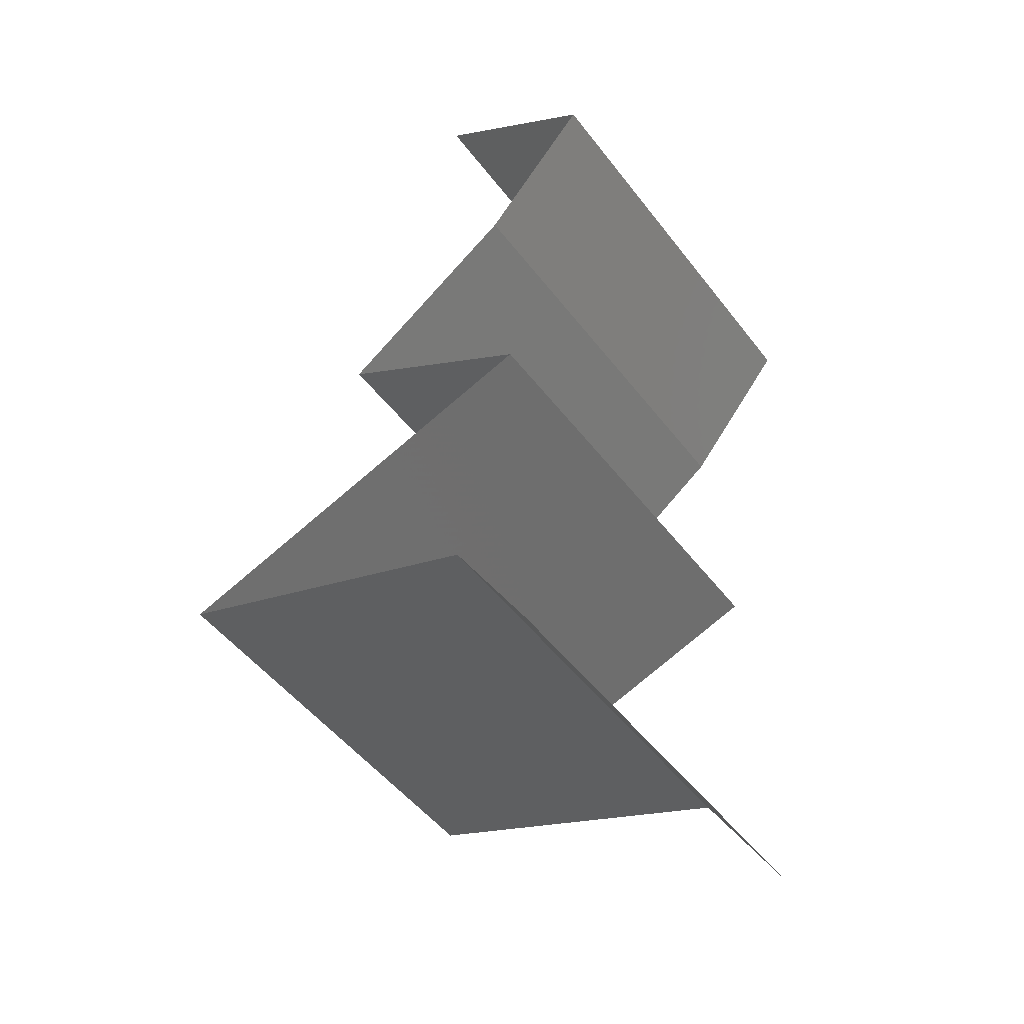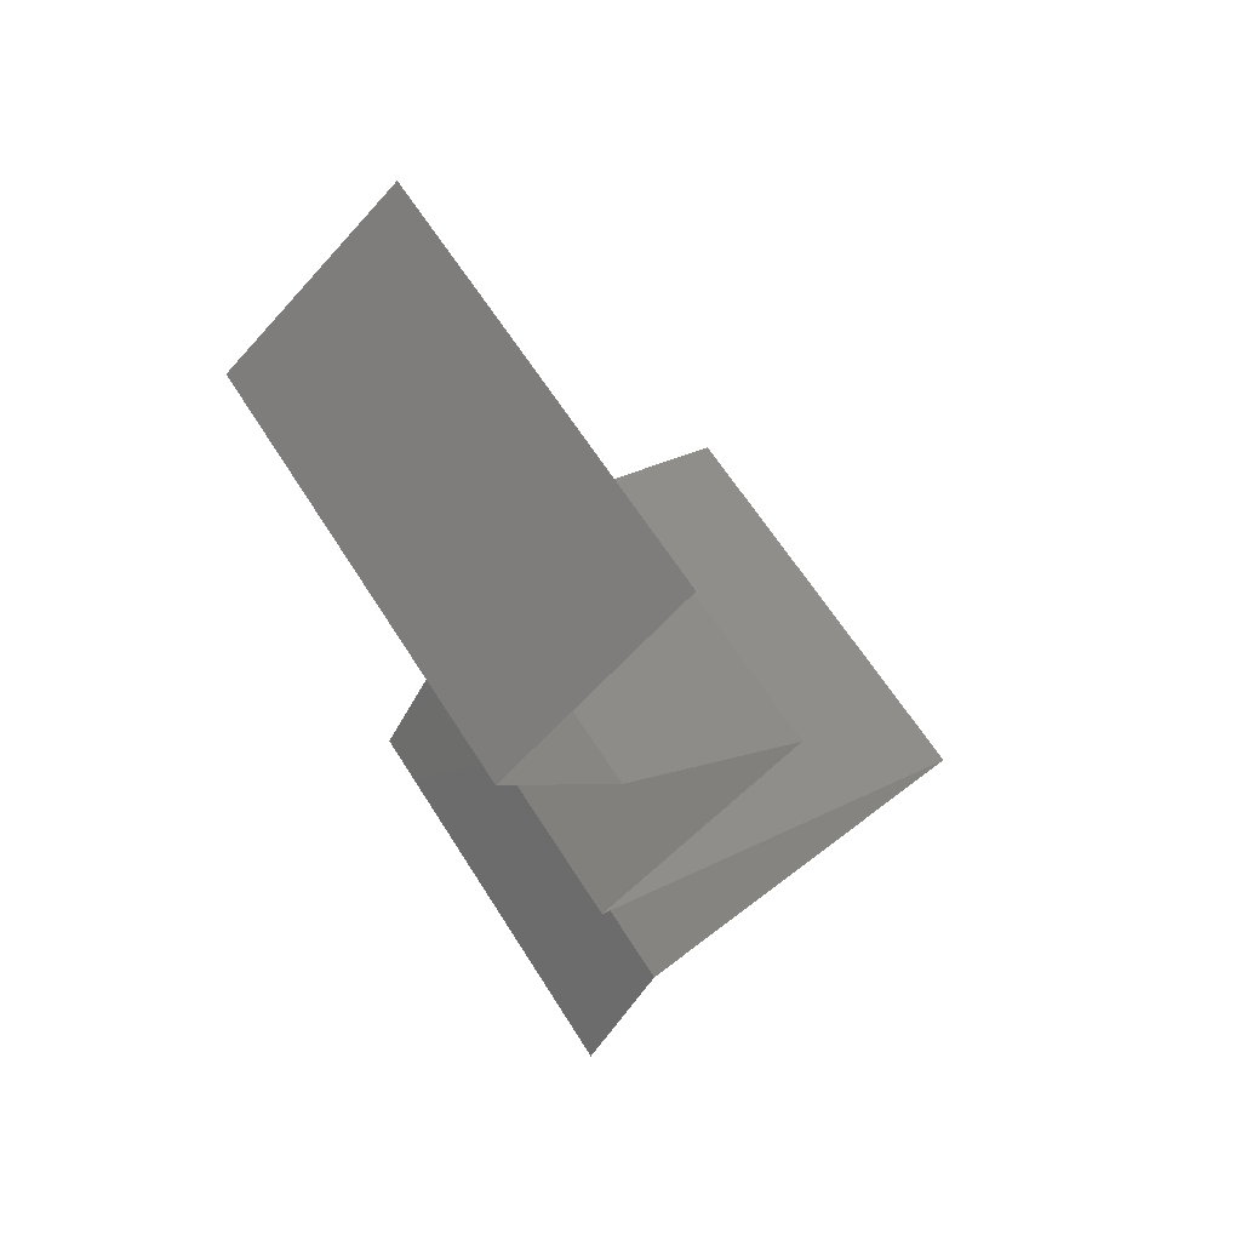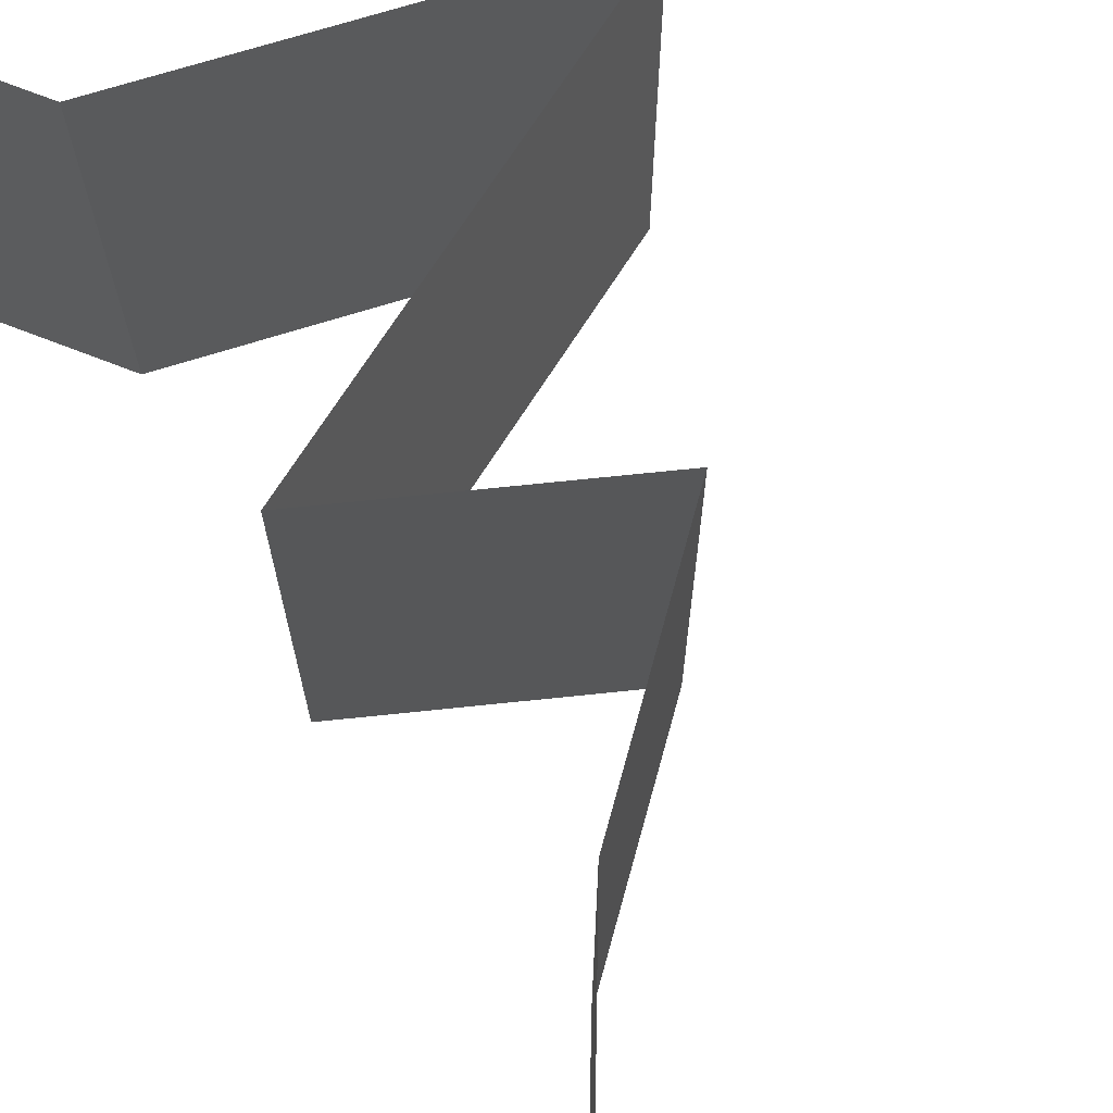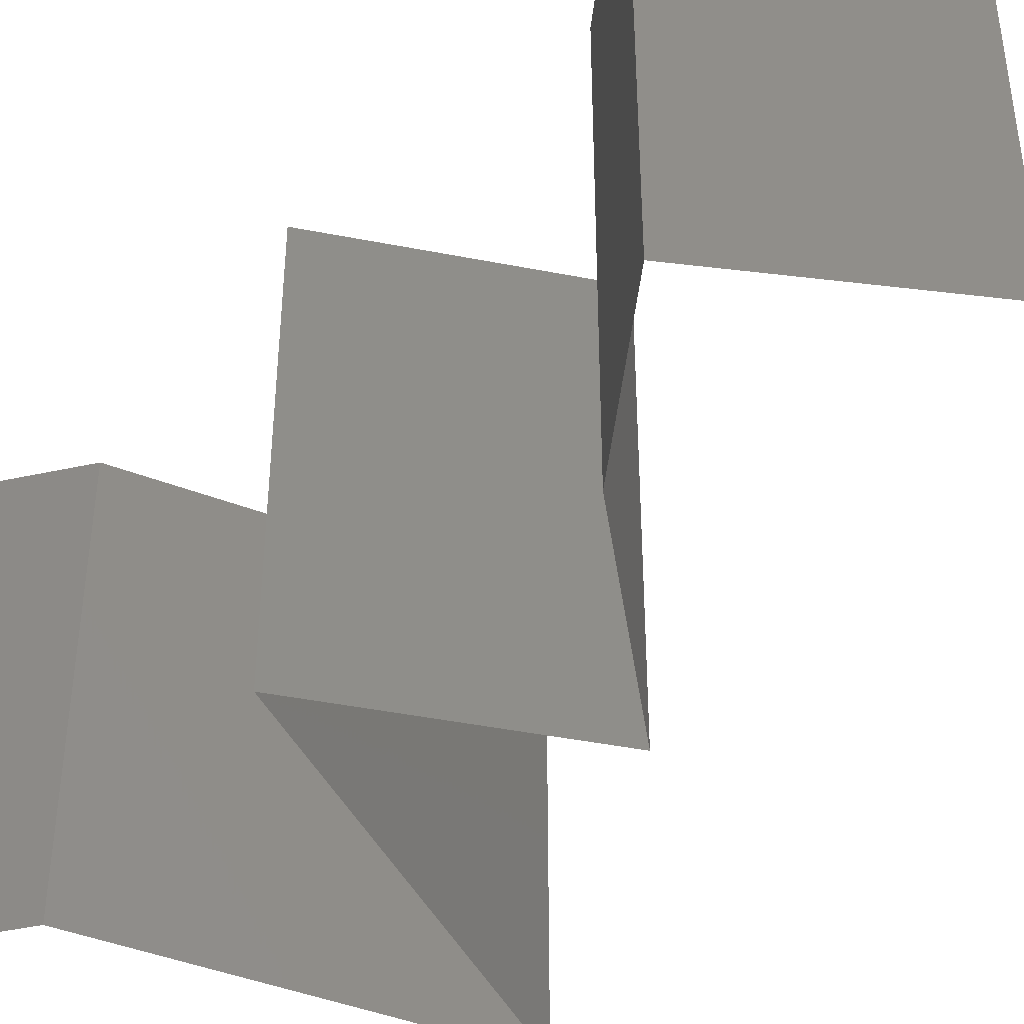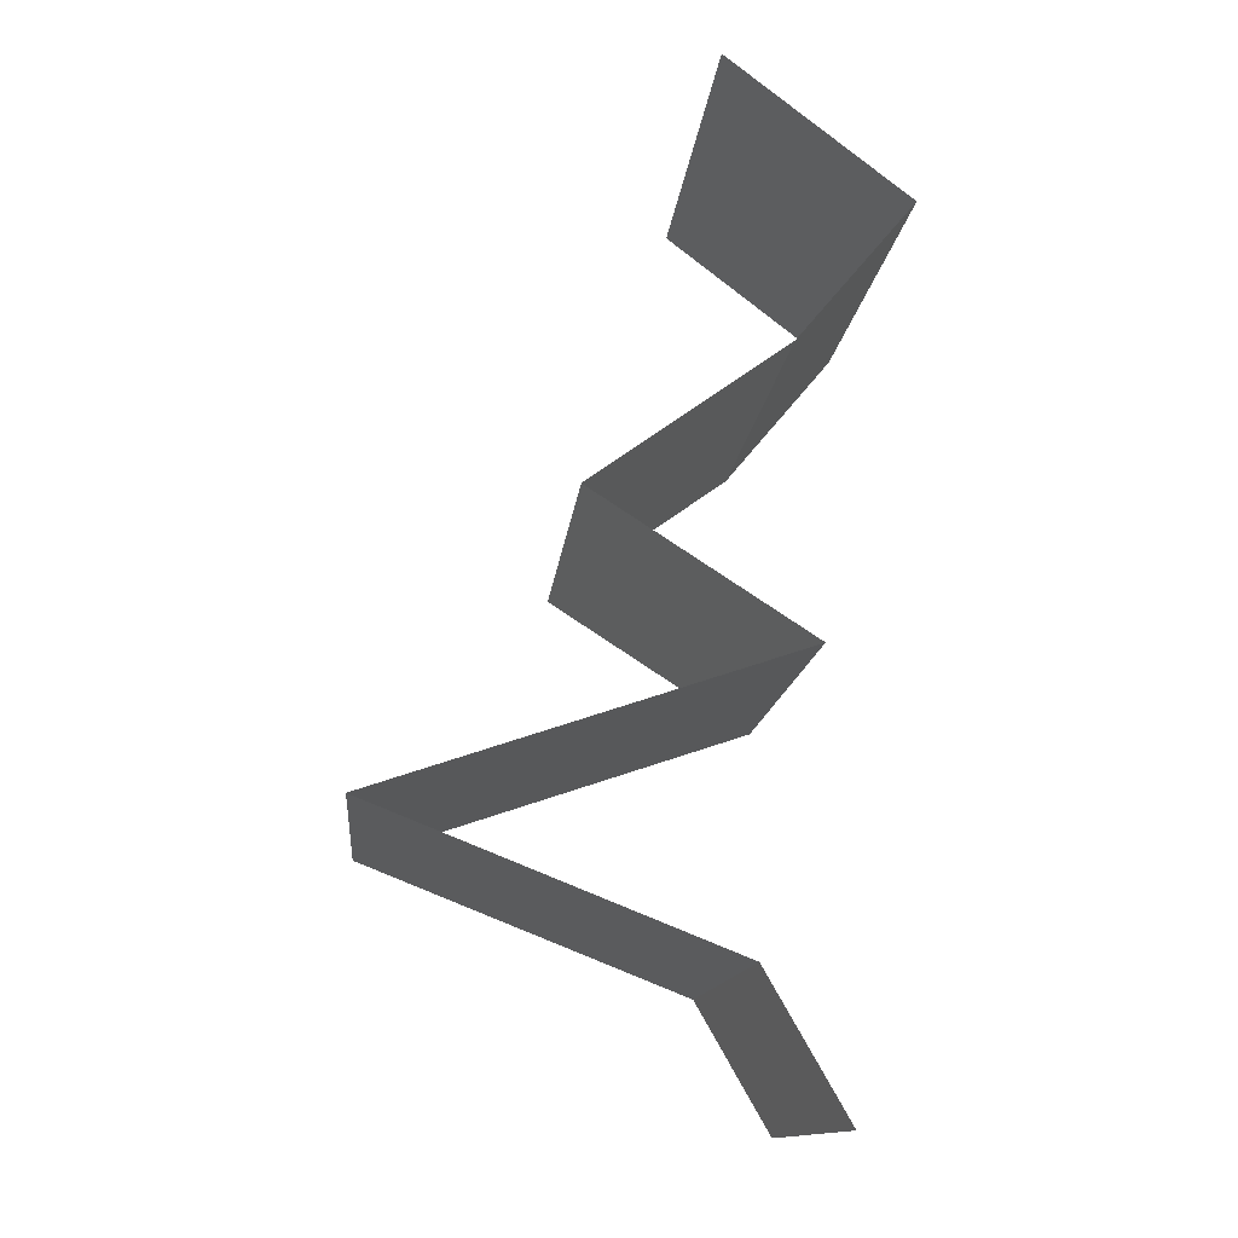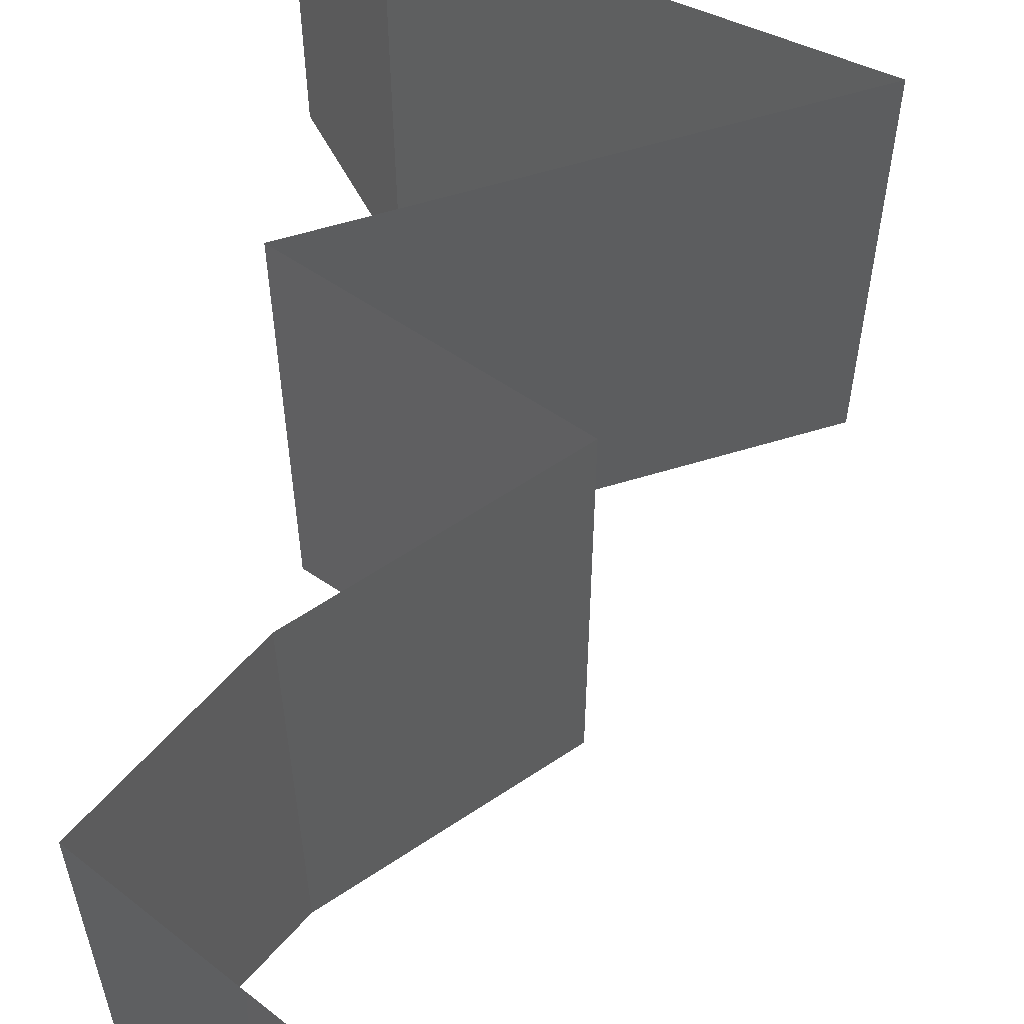
<metadata>
{"format":"stl","ext":"stl","renderer":"f3d","projection":"perspective","resolution":1024,"background":"white","views":[{"elev":-50.1,"azim":36.1,"up":"+Y"},{"elev":62.6,"azim":147.9,"up":"+Y"},{"elev":71.7,"azim":141.2,"up":"+Z"},{"elev":-44.5,"azim":134.2,"up":"+Z"},{"elev":-13.2,"azim":-5.5,"up":"+Y"},{"elev":61.2,"azim":-178.5,"up":"+Z"}]}
</metadata>
<code>
# stl→obj: 46 verts, 68 faces
v 0.03405 0.04994 0
v 0.04211 0.0437 0
v 0.03808 0.04682 0.005
v 0.04211 0.0437 0.02
v 0.03405 0.04994 0.02
v 0.03808 0.04682 0.015
v 0.03405 0.04994 0.01
v 0.04211 0.0437 0.01
v 0.03692 0.03745 0
v 0.03692 0.03745 0.01
v 0.03951 0.04058 0.005
v 0.03951 0.04058 0.015
v 0.03692 0.03745 0.02
v 0.02827 0.03121 0.02
v 0.0326 0.03433 0.01448
v 0.02827 0.03121 0
v 0.0326 0.03433 0.005494
v 0.02827 0.03121 0.01
v 0.03792 0.02497 0
v 0.0331 0.02809 0.005729
v 0.03792 0.02497 0.02
v 0.0331 0.02809 0.01432
v 0.03792 0.02497 0.01
v 0.01936 0.01873 0.01
v 0.01936 0.01873 0.02
v 0.02612 0.021 0.01296
v 0.02864 0.02185 0
v 0.03081 0.02258 0.007551
v 0.02864 0.02185 0.02
v 0.01936 0.01873 0
v 0.02445 0.02044 0.005465
v 0.03242 0.02312 0.01415
v 0.02724 0.01561 0
v 0.02578 0.01619 0.007459
v 0.03513 0.01248 0.01
v 0.03513 0.01248 0.02
v 0.02941 0.01475 0.01373
v 0.03513 0.01248 0
v 0.03095 0.01414 0.0051
v 0.02436 0.01675 0.01432
v 0.02724 0.01561 0.02
v 0.03872 0.006242 0.01
v 0.03692 0.009364 0.005
v 0.03692 0.009364 0.015
v 0.03872 0.006242 0
v 0.03872 0.006242 0.02
f 1 2 3
f 4 5 6
f 5 7 6
f 2 8 3
f 7 1 3
f 8 4 6
f 6 7 3
f 8 6 3
f 9 10 11
f 4 8 12
f 10 13 12
f 8 2 11
f 8 10 12
f 13 4 12
f 10 8 11
f 2 9 11
f 14 13 15
f 9 16 17
f 18 15 17
f 15 10 17
f 13 10 15
f 16 18 17
f 10 9 17
f 18 14 15
f 16 19 20
f 21 14 22
f 20 23 22
f 18 20 22
f 19 23 20
f 14 18 22
f 18 16 20
f 23 21 22
f 24 25 26
f 19 27 28
f 23 19 28
f 25 29 26
f 30 24 31
f 21 23 32
f 27 30 31
f 29 21 32
f 24 26 31
f 32 23 28
f 26 28 31
f 28 27 31
f 32 28 26
f 29 32 26
f 30 33 34
f 24 30 34
f 35 36 37
f 38 35 39
f 25 24 40
f 36 41 37
f 37 34 39
f 35 37 39
f 33 38 39
f 41 25 40
f 40 24 34
f 34 33 39
f 40 34 37
f 41 40 37
f 42 35 43
f 35 42 44
f 38 45 43
f 46 36 44
f 35 38 43
f 36 35 44
f 45 42 43
f 42 46 44

</code>
